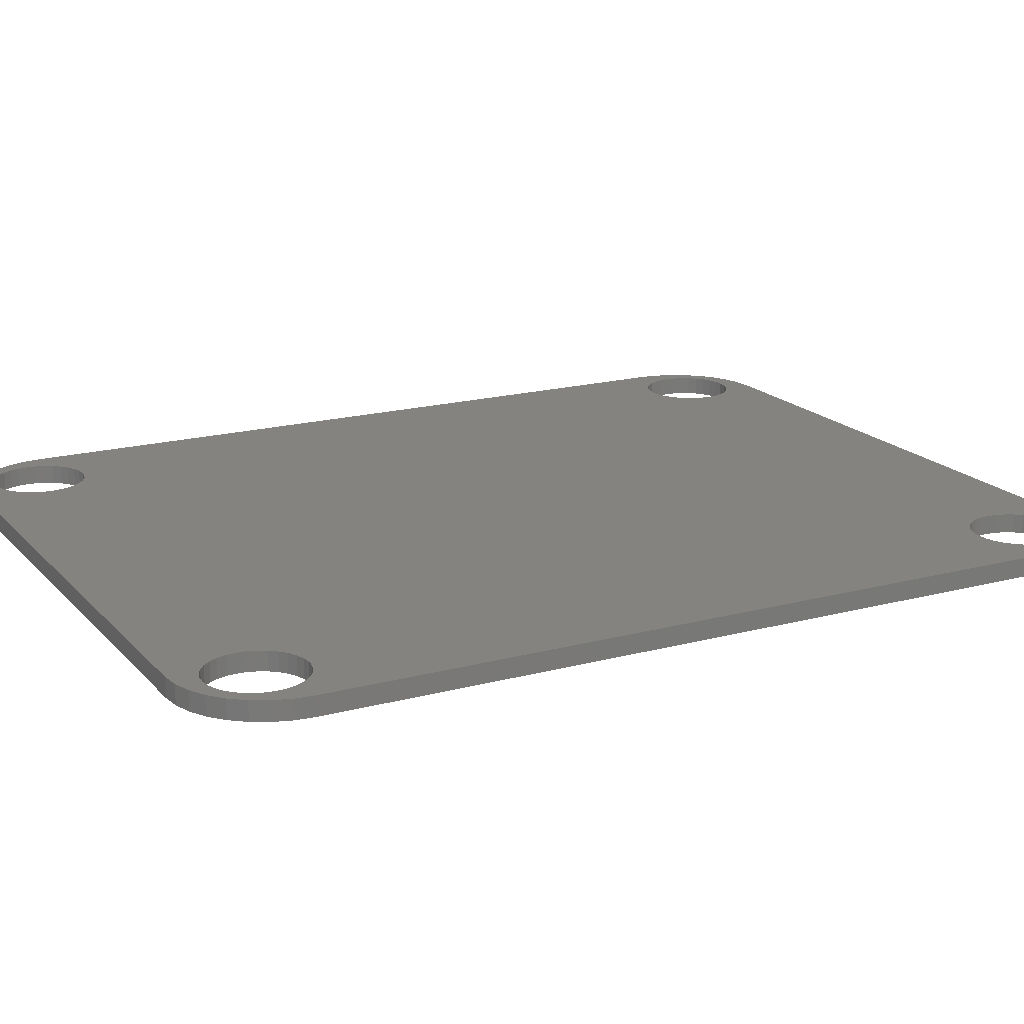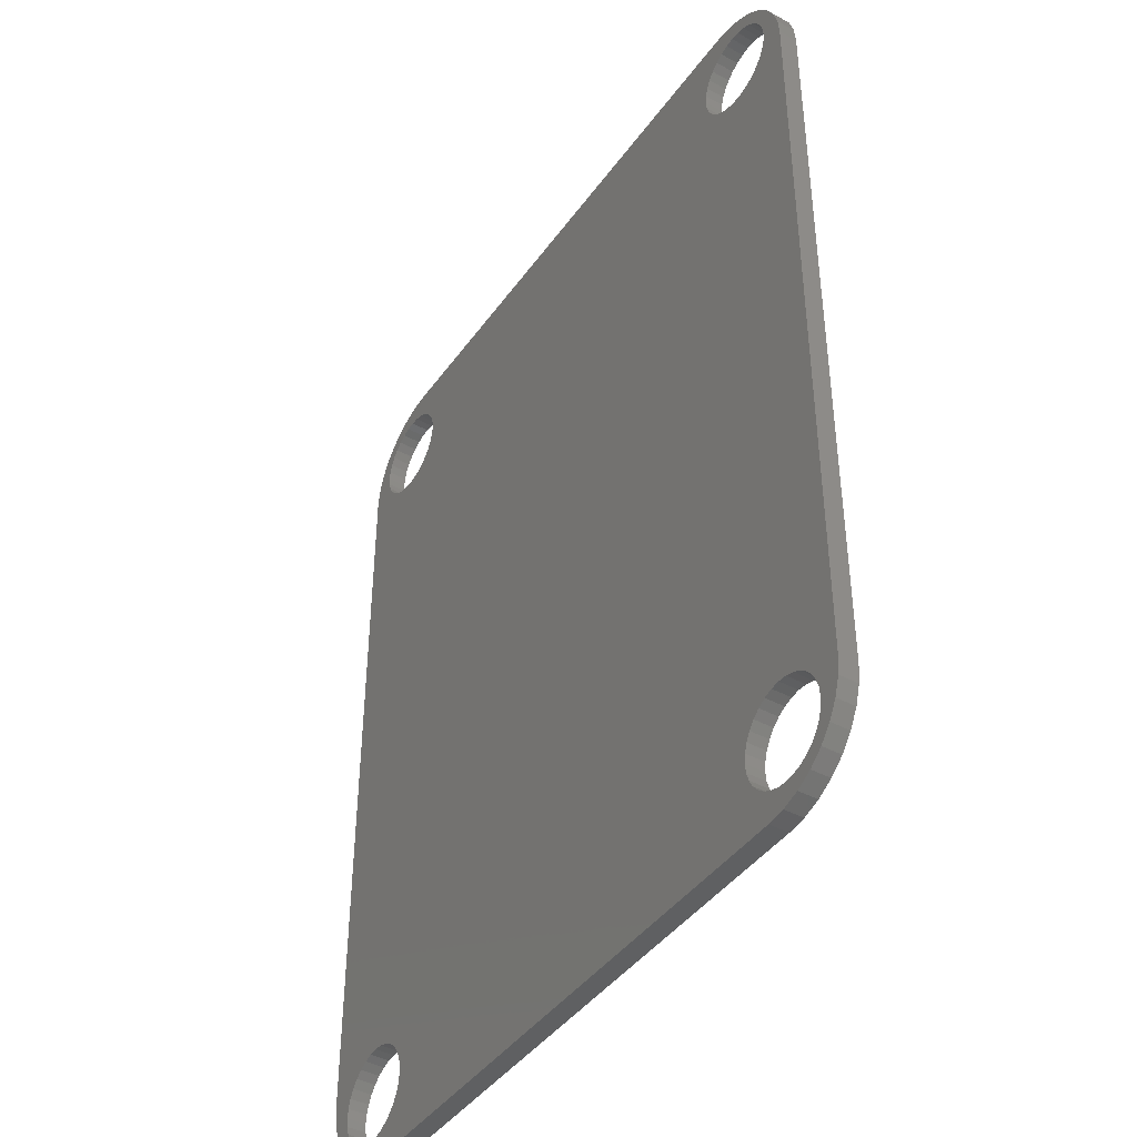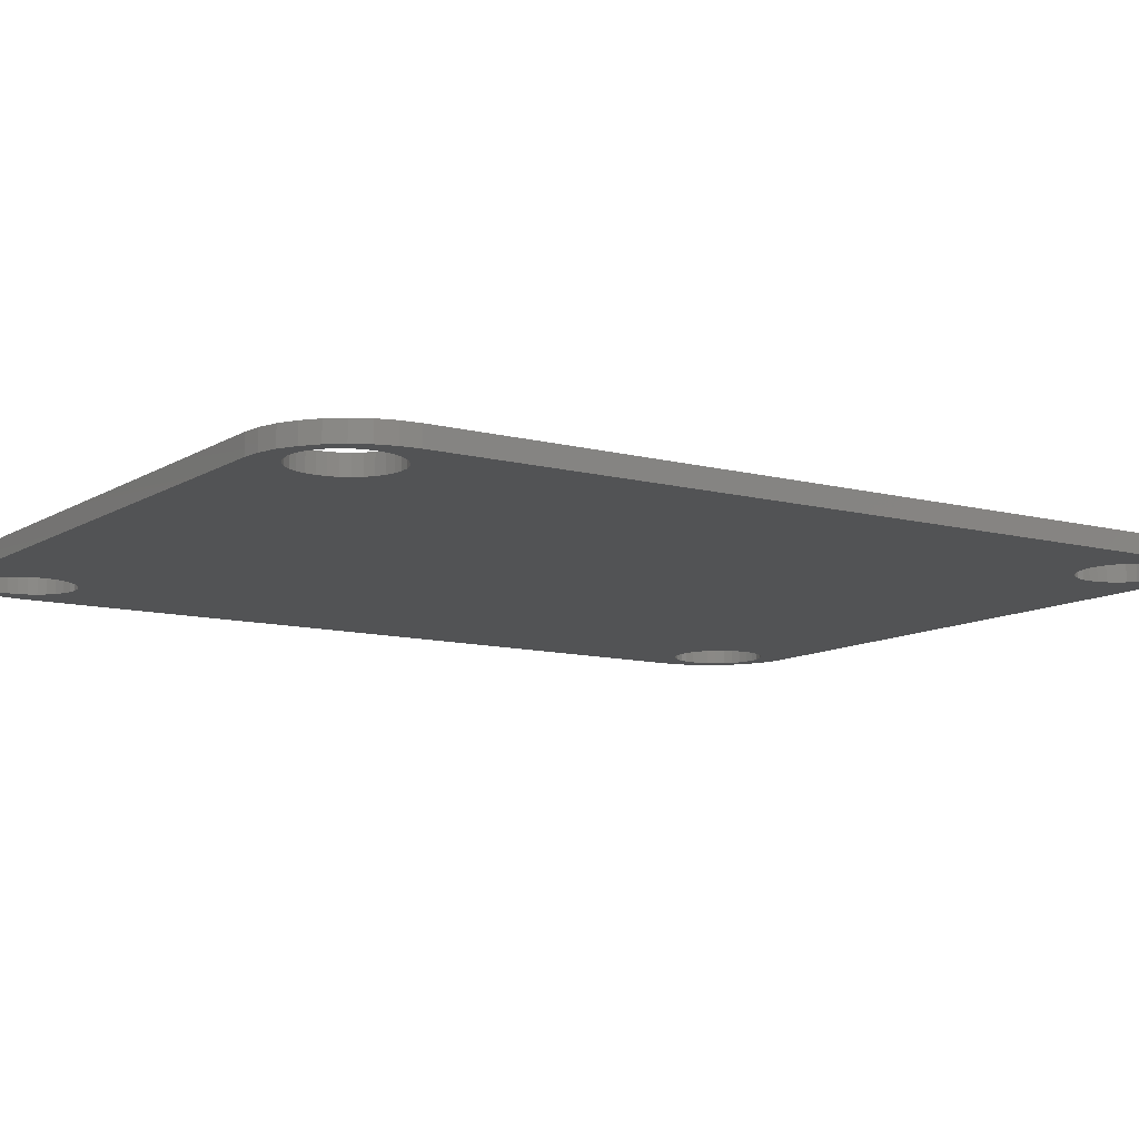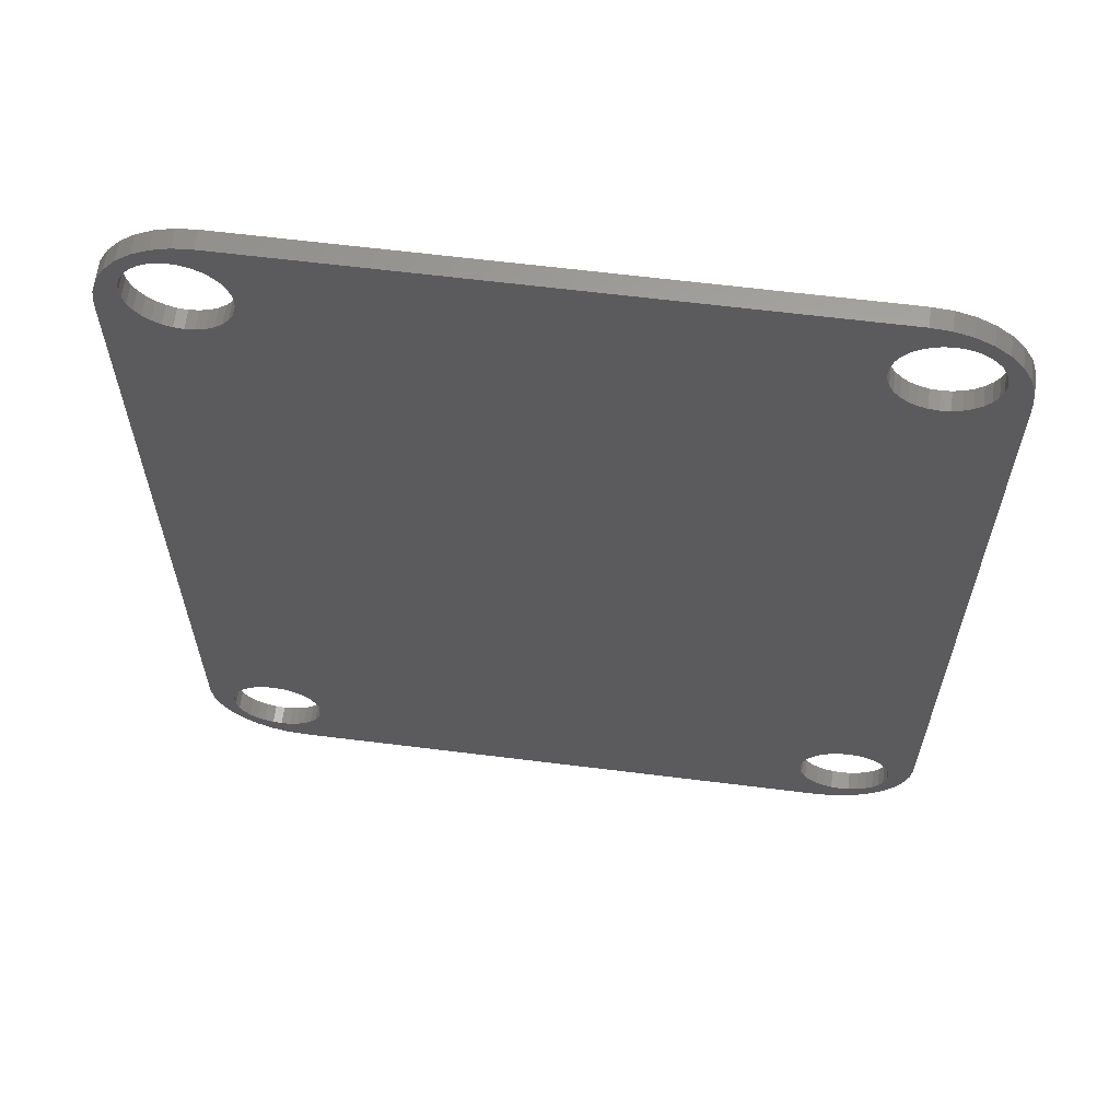
<metadata>
{"format":"stl","ext":"stl","renderer":"f3d","projection":"perspective","resolution":1024,"background":"white","views":[{"elev":17.9,"azim":62.2,"up":"+Z"},{"elev":-42.3,"azim":-122.6,"up":"+Y"},{"elev":-10.5,"azim":56.3,"up":"+Z"},{"elev":62.8,"azim":-172.8,"up":"+Y"}]}
</metadata>
<code>
# stl→obj: 328 verts, 668 faces
v -20 -20 0
v -20 -20 1
v -20 20 0
v -20 20 1
v -19.9 -20.98 1
v -19.9 -20.98 0
v -19.9 20.98 0
v -19.62 21.91 0
v -19.16 22.78 0
v -18.75 21.25 0
v -18.54 23.54 0
v -18.02 23.02 0
v -17.78 24.16 0
v -17.21 23.56 0
v -16.91 24.62 0
v -16.25 23.75 0
v -15.98 24.9 0
v -15.29 23.56 0
v -15 25 0
v -13.94 22.21 0
v 15 25 0
v 14.48 23.02 0
v 15.98 24.9 0
v 15.76 23.7 0
v 16.91 24.62 0
v 16.74 23.7 0
v 17.78 24.16 0
v 17.64 23.33 0
v 18.02 23.02 0
v 18.33 22.64 0
v 18.54 23.54 0
v 19.16 22.78 0
v 18.75 21.25 0
v 19.62 21.91 0
v 18.33 19.86 0
v 19.9 20.98 0
v 20 20 0
v 18.33 -19.86 0
v 20 -20 0
v 18.7 -20.76 0
v 19.9 -20.98 0
v 18.7 -21.74 0
v 19.62 -21.91 0
v 18.33 -22.64 0
v 19.16 -22.78 0
v 17.64 -23.33 0
v 18.54 -23.54 0
v 16.74 -23.7 0
v 17.78 -24.16 0
v -15.76 -23.7 0
v 15 -25 0
v -16.25 -23.75 0
v -17.21 -23.56 0
v -15 -25 0
v -15.98 -24.9 0
v -18.02 -23.02 0
v -16.91 -24.62 0
v -17.78 -24.16 0
v -18.54 -23.54 0
v -19.16 -22.78 0
v -19.62 -21.91 0
v -13.75 -21.25 0
v 16.91 -24.62 0
v 15.98 -24.9 0
v -18.75 -21.25 0
v -18.7 -21.74 0
v -18.33 -22.64 0
v -18.56 -22.21 0
v -17.64 -23.33 0
v -16.74 -23.7 0
v -13.8 -21.74 0
v -13.94 -22.21 0
v -15.29 -23.56 0
v -14.86 -23.33 0
v -14.48 -23.02 0
v -14.17 -22.64 0
v -13.94 -20.29 0
v -13.8 -20.76 0
v -14.17 -19.86 0
v -14.48 -19.48 0
v -14.86 -19.17 0
v 13.8 -20.76 0
v 13.94 -20.29 0
v -15.29 -18.94 0
v -15.76 -18.8 0
v -16.25 -18.75 0
v -16.74 -18.8 0
v -17.21 -18.94 0
v -17.64 -19.17 0
v -18.02 -19.48 0
v -18.56 -20.29 0
v -18.33 -19.86 0
v -18.7 -20.76 0
v -18.56 20.29 0
v -18.7 20.76 0
v -18.7 21.74 0
v -18.56 22.21 0
v -18.33 19.86 0
v -18.02 19.48 0
v -17.21 18.94 0
v -17.64 19.17 0
v -16.25 18.75 0
v -16.74 18.8 0
v -15.29 18.94 0
v -15.76 18.8 0
v -14.17 22.64 0
v -14.86 19.17 0
v -14.86 23.33 0
v -14.48 19.48 0
v -14.17 19.86 0
v -13.94 20.29 0
v -14.48 23.02 0
v -13.8 20.76 0
v -13.75 21.25 0
v -13.8 21.74 0
v -15.76 23.7 0
v -16.74 23.7 0
v -17.64 23.33 0
v -18.33 22.64 0
v 13.75 -21.25 0
v 14.17 -22.64 0
v 13.94 -22.21 0
v 16.25 -23.75 0
v 17.21 -23.56 0
v 18.02 -23.02 0
v 18.56 -22.21 0
v 18.75 -21.25 0
v 18.56 -20.29 0
v 18.02 -19.48 0
v 15.29 -18.94 0
v 15.76 -18.8 0
v 17.64 -19.17 0
v 17.21 -18.94 0
v 16.74 -18.8 0
v 16.25 -18.75 0
v 14.86 -19.17 0
v 14.48 -19.48 0
v 14.17 -19.86 0
v 14.86 23.33 0
v 13.75 21.25 0
v 13.8 20.76 0
v 16.25 23.75 0
v 13.94 20.29 0
v 14.17 19.86 0
v 17.21 23.56 0
v 14.86 19.17 0
v 14.48 19.48 0
v 15.76 18.8 0
v 15.29 18.94 0
v 17.21 18.94 0
v 16.74 18.8 0
v 16.25 18.75 0
v 18.02 19.48 0
v 17.64 19.17 0
v 18.56 20.29 0
v 18.7 20.76 0
v 18.7 21.74 0
v 18.56 22.21 0
v 15.29 23.56 0
v 13.8 21.74 0
v 13.94 22.21 0
v 14.17 22.64 0
v 14.86 -23.33 0
v 14.48 -23.02 0
v 15.76 -23.7 0
v 15.29 -23.56 0
v 13.8 -21.74 0
v -19.9 20.98 1
v -19.16 -22.78 1
v -19.62 -21.91 1
v -18.75 -21.25 1
v -14.17 -22.64 1
v -14.48 -23.02 1
v -15 -25 1
v -16.74 -23.7 1
v -17.21 -23.56 1
v -16.91 -24.62 1
v 15.98 -24.9 1
v 15 -25 1
v 14.17 -22.64 1
v 18.56 -22.21 1
v 18.33 -22.64 1
v 19.16 -22.78 1
v 18.7 -21.74 1
v 20 -20 1
v 19.9 -20.98 1
v -17.21 18.94 1
v -17.64 19.17 1
v -18.33 19.86 1
v -18.56 20.29 1
v 13.94 22.21 1
v -13.8 20.76 1
v -13.94 20.29 1
v 13.94 20.29 1
v 13.8 20.76 1
v 15.76 23.7 1
v 17.78 24.16 1
v 15.29 23.56 1
v 14.86 23.33 1
v -18.75 21.25 1
v -18.7 20.76 1
v -18.54 23.54 1
v -17.78 24.16 1
v -19.16 22.78 1
v -19.62 21.91 1
v -18.54 -23.54 1
v -18.7 -21.74 1
v -18.7 -20.76 1
v -18.56 -20.29 1
v -18.7 21.74 1
v -18.33 -19.86 1
v -18.33 -22.64 1
v -18.56 -22.21 1
v -18.02 -19.48 1
v -18.02 23.02 1
v -17.64 23.33 1
v -16.91 24.62 1
v -17.64 -19.17 1
v -17.21 -18.94 1
v -16.74 -18.8 1
v -16.25 -18.75 1
v -15.76 -18.8 1
v -15.29 -18.94 1
v -13.94 -22.21 1
v -15.76 -23.7 1
v -16.25 -23.75 1
v -15.98 -24.9 1
v -17.64 -23.33 1
v -18.02 -23.02 1
v -17.78 -24.16 1
v -14.86 -19.17 1
v -14.48 -19.48 1
v -14.17 -19.86 1
v -13.94 -20.29 1
v -13.8 -20.76 1
v -13.75 -21.25 1
v -13.8 -21.74 1
v -15.29 -23.56 1
v -16.25 23.75 1
v -15.76 23.7 1
v -15 25 1
v -13.75 21.25 1
v 16.91 24.62 1
v 15.98 24.9 1
v 15 25 1
v -13.8 21.74 1
v -18.56 22.21 1
v -17.21 23.56 1
v -16.74 23.7 1
v -15.98 24.9 1
v -18.33 22.64 1
v -15.29 23.56 1
v -14.86 23.33 1
v -14.48 23.02 1
v -14.17 22.64 1
v -13.94 22.21 1
v 13.94 -22.21 1
v 13.8 -21.74 1
v 13.94 -20.29 1
v 14.17 -19.86 1
v 18.33 22.64 1
v 18.56 22.21 1
v 19.16 22.78 1
v 18.7 -20.76 1
v 18.75 -21.25 1
v 19.62 -21.91 1
v 16.25 18.75 1
v -14.17 19.86 1
v -14.48 19.48 1
v -14.86 19.17 1
v -15.29 18.94 1
v -15.76 18.8 1
v -16.25 18.75 1
v -16.74 18.8 1
v 13.75 -21.25 1
v 15.29 -23.56 1
v 14.86 -23.33 1
v 17.21 23.56 1
v 17.64 23.33 1
v 18.54 23.54 1
v 13.8 -20.76 1
v 14.48 -19.48 1
v 14.86 -19.17 1
v 17.64 -23.33 1
v 17.21 -23.56 1
v 17.78 -24.16 1
v 18.02 -23.02 1
v 18.54 -23.54 1
v 15.29 -18.94 1
v 16.25 -18.75 1
v 16.74 -18.8 1
v 16.74 -23.7 1
v 15.76 -18.8 1
v 18.02 -19.48 1
v 18.33 -19.86 1
v 16.25 -23.75 1
v 15.76 -23.7 1
v 16.91 -24.62 1
v 17.21 -18.94 1
v 17.64 -19.17 1
v 18.56 -20.29 1
v 14.17 22.64 1
v 14.48 -23.02 1
v 13.75 21.25 1
v -18.02 19.48 1
v 18.56 20.29 1
v 18.33 19.86 1
v 20 20 1
v 18.75 21.25 1
v 18.7 20.76 1
v 19.9 20.98 1
v 13.8 21.74 1
v 18.7 21.74 1
v 19.62 21.91 1
v 16.25 23.75 1
v 16.74 23.7 1
v 18.02 23.02 1
v 14.17 19.86 1
v 18.02 19.48 1
v 17.64 19.17 1
v 17.21 18.94 1
v 16.74 18.8 1
v 15.76 18.8 1
v 15.29 18.94 1
v 14.86 19.17 1
v 14.48 19.48 1
v -14.86 -23.33 1
v 14.48 23.02 1
f 1 2 3
f 3 2 4
f 5 2 6
f 6 2 1
f 1 3 6
f 6 3 7
f 6 7 8
f 6 8 9
f 10 9 11
f 12 11 13
f 14 13 15
f 16 15 17
f 18 17 19
f 20 19 21
f 22 21 23
f 24 23 25
f 26 25 27
f 28 27 29
f 30 31 32
f 33 32 34
f 35 34 36
f 6 36 37
f 38 37 39
f 40 39 41
f 42 41 43
f 44 43 45
f 46 45 47
f 48 47 49
f 50 51 52
f 53 54 55
f 56 55 57
f 6 57 58
f 6 58 59
f 6 59 60
f 6 60 61
f 62 63 64
f 52 51 54
f 6 65 66
f 67 6 68
f 53 55 69
f 6 67 57
f 69 55 56
f 67 56 57
f 70 54 53
f 52 54 70
f 62 51 71
f 71 51 72
f 73 51 50
f 74 51 73
f 75 51 74
f 76 51 75
f 72 51 76
f 62 64 51
f 68 6 66
f 77 37 78
f 79 37 77
f 80 37 79
f 81 37 80
f 82 78 83
f 84 37 81
f 85 37 84
f 86 37 85
f 87 37 86
f 88 37 87
f 89 37 88
f 6 37 89
f 6 89 90
f 91 6 92
f 93 6 91
f 94 6 95
f 6 9 10
f 96 10 11
f 6 10 95
f 96 11 97
f 6 94 98
f 6 98 99
f 100 6 101
f 102 6 103
f 6 100 103
f 104 6 105
f 6 102 105
f 106 19 20
f 6 104 21
f 104 107 21
f 18 19 108
f 107 109 21
f 109 110 21
f 110 111 21
f 108 19 112
f 111 113 21
f 113 114 21
f 112 19 106
f 114 115 21
f 115 20 21
f 116 17 18
f 16 17 116
f 117 15 16
f 14 15 117
f 118 13 14
f 12 13 118
f 119 11 12
f 97 11 119
f 101 6 99
f 120 78 82
f 121 62 122
f 48 49 123
f 124 47 48
f 46 47 124
f 125 45 46
f 44 45 125
f 126 43 44
f 42 43 126
f 127 41 42
f 40 41 127
f 128 39 40
f 129 37 38
f 130 78 131
f 132 37 129
f 133 37 132
f 134 37 133
f 135 37 134
f 78 37 135
f 78 135 131
f 136 78 130
f 137 78 136
f 138 78 137
f 83 78 138
f 22 23 139
f 6 140 141
f 24 25 142
f 6 143 144
f 145 27 28
f 146 6 147
f 29 27 31
f 148 6 149
f 6 146 149
f 150 6 151
f 6 148 152
f 6 152 151
f 35 36 153
f 6 150 154
f 6 154 36
f 154 153 36
f 155 34 35
f 33 34 156
f 156 34 155
f 157 32 33
f 158 32 157
f 30 32 158
f 29 31 30
f 26 27 145
f 142 25 26
f 147 6 144
f 159 23 24
f 139 23 159
f 160 6 161
f 162 21 22
f 161 6 162
f 6 21 162
f 6 160 140
f 65 6 93
f 143 6 141
f 38 39 128
f 92 6 90
f 163 62 164
f 62 121 164
f 123 49 165
f 62 163 166
f 62 166 165
f 62 165 49
f 62 49 63
f 122 62 167
f 78 120 167
f 78 167 62
f 3 4 7
f 7 4 168
f 4 2 5
f 169 4 170
f 170 4 5
f 171 4 169
f 172 173 174
f 175 176 177
f 178 4 179
f 180 4 178
f 181 182 183
f 184 181 183
f 185 4 186
f 187 4 185
f 187 188 4
f 189 190 4
f 191 192 193
f 193 194 195
f 192 196 197
f 192 198 196
f 192 199 198
f 200 4 201
f 202 4 203
f 204 4 202
f 205 4 204
f 168 4 205
f 206 207 169
f 207 171 169
f 208 209 4
f 171 208 4
f 200 210 4
f 211 4 209
f 212 213 206
f 214 4 211
f 215 216 217
f 218 219 4
f 220 221 4
f 220 4 219
f 222 223 4
f 222 4 221
f 224 172 174
f 225 226 227
f 179 4 223
f 228 229 230
f 179 223 231
f 179 231 232
f 179 232 233
f 179 233 234
f 179 234 235
f 179 235 236
f 179 236 237
f 179 224 174
f 179 237 224
f 174 238 227
f 238 225 227
f 227 226 177
f 226 175 177
f 177 176 230
f 176 228 230
f 230 229 206
f 229 212 206
f 239 240 241
f 242 192 243
f 242 244 245
f 246 242 245
f 210 247 4
f 242 243 244
f 248 249 250
f 203 4 247
f 203 251 217
f 203 247 251
f 251 215 217
f 217 216 250
f 216 248 250
f 250 249 241
f 249 239 241
f 241 240 245
f 240 252 245
f 252 253 245
f 253 254 245
f 254 255 245
f 255 256 245
f 256 246 245
f 257 258 4
f 243 192 197
f 259 260 4
f 261 262 263
f 264 265 266
f 267 268 185
f 268 269 185
f 269 270 185
f 270 271 185
f 271 272 185
f 272 273 185
f 273 274 185
f 274 187 185
f 201 4 190
f 180 257 4
f 275 4 258
f 276 277 178
f 278 279 280
f 259 4 281
f 282 283 4
f 282 4 260
f 284 285 286
f 287 284 288
f 289 4 283
f 290 291 4
f 285 292 286
f 290 4 293
f 294 295 186
f 296 297 298
f 299 4 291
f 300 4 299
f 186 4 300
f 295 301 186
f 186 300 294
f 186 301 266
f 301 264 266
f 266 265 183
f 265 184 183
f 182 287 288
f 183 182 288
f 289 293 4
f 288 284 286
f 286 292 298
f 292 296 298
f 298 297 178
f 297 276 178
f 191 302 192
f 277 303 178
f 303 180 178
f 195 304 193
f 275 281 4
f 305 189 4
f 306 307 308
f 309 310 311
f 191 193 312
f 262 313 314
f 304 312 193
f 315 316 197
f 197 316 280
f 316 278 280
f 280 279 263
f 279 317 263
f 263 262 314
f 314 313 311
f 313 309 311
f 311 310 308
f 318 193 268
f 310 306 308
f 308 307 185
f 307 319 185
f 319 320 185
f 320 321 185
f 321 322 185
f 322 267 185
f 323 268 267
f 324 325 268
f 325 326 268
f 326 318 268
f 318 194 193
f 323 324 268
f 188 305 4
f 214 218 4
f 213 207 206
f 173 327 174
f 327 238 174
f 196 315 197
f 192 302 328
f 317 261 263
f 328 199 192
f 170 5 61
f 61 5 6
f 169 170 60
f 60 170 61
f 206 169 59
f 59 169 60
f 58 230 206
f 59 58 206
f 57 177 230
f 58 57 230
f 55 227 177
f 57 55 177
f 54 174 227
f 55 54 227
f 174 54 51
f 179 174 51
f 179 51 64
f 178 179 64
f 178 64 63
f 298 178 63
f 298 63 49
f 286 298 49
f 286 49 47
f 288 286 47
f 288 47 45
f 183 288 45
f 183 45 43
f 266 183 43
f 266 43 41
f 186 266 41
f 186 41 39
f 185 186 39
f 185 39 37
f 308 185 37
f 311 308 37
f 36 311 37
f 314 311 36
f 34 314 36
f 263 314 34
f 32 263 34
f 280 263 32
f 31 280 32
f 280 31 197
f 197 31 27
f 197 27 243
f 243 27 25
f 243 25 244
f 244 25 23
f 244 23 245
f 245 23 21
f 19 241 21
f 21 241 245
f 17 250 19
f 19 250 241
f 15 217 17
f 17 217 250
f 13 203 15
f 15 203 217
f 11 202 13
f 13 202 203
f 9 204 11
f 11 204 202
f 8 205 9
f 9 205 204
f 7 168 8
f 8 168 205
f 66 65 171
f 207 66 171
f 171 65 93
f 208 171 93
f 208 93 91
f 209 208 91
f 209 91 92
f 211 209 92
f 211 92 90
f 214 211 90
f 214 90 89
f 218 214 89
f 218 89 88
f 219 218 88
f 219 88 87
f 220 219 87
f 220 87 86
f 221 220 86
f 221 86 85
f 222 221 85
f 222 85 84
f 223 222 84
f 223 84 81
f 231 223 81
f 231 81 80
f 232 231 80
f 80 79 232
f 232 79 233
f 79 77 233
f 233 77 234
f 77 78 234
f 234 78 235
f 78 62 235
f 235 62 236
f 71 237 62
f 62 237 236
f 72 224 71
f 71 224 237
f 76 172 72
f 72 172 224
f 75 173 76
f 76 173 172
f 74 327 75
f 75 327 173
f 73 238 74
f 74 238 327
f 50 225 73
f 73 225 238
f 52 226 50
f 50 226 225
f 70 175 52
f 52 175 226
f 53 176 70
f 70 176 175
f 69 228 53
f 53 228 176
f 56 229 69
f 69 229 228
f 56 67 212
f 229 56 212
f 67 68 213
f 212 67 213
f 68 66 207
f 213 68 207
f 96 210 200
f 10 96 200
f 200 201 95
f 10 200 95
f 97 247 210
f 96 97 210
f 119 251 247
f 97 119 247
f 12 215 251
f 119 12 251
f 118 216 215
f 12 118 215
f 14 248 216
f 118 14 216
f 117 249 248
f 14 117 248
f 16 239 249
f 117 16 249
f 116 240 239
f 16 116 239
f 18 252 240
f 116 18 240
f 108 253 252
f 18 108 252
f 112 254 253
f 108 112 253
f 255 254 106
f 106 254 112
f 256 255 20
f 20 255 106
f 246 256 115
f 115 256 20
f 242 246 114
f 114 246 115
f 242 114 192
f 192 114 113
f 192 113 193
f 193 113 111
f 193 111 268
f 268 111 110
f 268 110 269
f 269 110 109
f 269 109 270
f 270 109 107
f 270 107 271
f 271 107 104
f 271 104 272
f 272 104 105
f 272 105 273
f 273 105 102
f 273 102 274
f 274 102 103
f 274 103 187
f 187 103 100
f 187 100 188
f 188 100 101
f 188 101 305
f 305 101 99
f 189 305 99
f 98 189 99
f 190 189 98
f 94 190 98
f 201 190 94
f 95 201 94
f 275 258 167
f 120 275 167
f 82 281 275
f 120 82 275
f 83 259 281
f 82 83 281
f 138 260 259
f 83 138 259
f 137 282 260
f 138 137 260
f 136 283 282
f 137 136 282
f 130 289 283
f 136 130 283
f 131 293 289
f 130 131 289
f 135 290 293
f 131 135 293
f 134 291 290
f 135 134 290
f 133 299 291
f 134 133 291
f 132 300 299
f 133 132 299
f 129 294 300
f 132 129 300
f 295 294 38
f 38 294 129
f 301 295 128
f 128 295 38
f 264 301 40
f 40 301 128
f 265 264 127
f 127 264 40
f 265 127 184
f 184 127 42
f 184 42 181
f 181 42 126
f 181 126 182
f 182 126 44
f 182 44 287
f 287 44 125
f 287 125 284
f 284 125 46
f 284 46 285
f 285 46 124
f 285 124 292
f 292 124 48
f 292 48 296
f 296 48 123
f 296 123 297
f 297 123 165
f 297 165 276
f 276 165 166
f 276 166 277
f 277 166 163
f 277 163 303
f 303 163 164
f 180 303 164
f 121 180 164
f 257 180 121
f 122 257 121
f 258 257 122
f 167 258 122
f 141 140 304
f 195 141 304
f 304 140 160
f 312 304 160
f 312 160 161
f 191 312 161
f 191 161 162
f 302 191 162
f 302 162 22
f 328 302 22
f 328 22 139
f 199 328 139
f 199 139 159
f 198 199 159
f 198 159 24
f 196 198 24
f 196 24 142
f 315 196 142
f 315 142 26
f 316 315 26
f 316 26 145
f 278 316 145
f 278 145 28
f 279 278 28
f 279 28 29
f 317 279 29
f 29 30 317
f 317 30 261
f 30 158 261
f 261 158 262
f 158 157 262
f 262 157 313
f 157 33 313
f 313 33 309
f 156 310 33
f 33 310 309
f 155 306 156
f 156 306 310
f 35 307 155
f 155 307 306
f 153 319 35
f 35 319 307
f 154 320 153
f 153 320 319
f 150 321 154
f 154 321 320
f 151 322 150
f 150 322 321
f 152 267 151
f 151 267 322
f 148 323 152
f 152 323 267
f 149 324 148
f 148 324 323
f 146 325 149
f 149 325 324
f 147 326 146
f 146 326 325
f 147 144 318
f 326 147 318
f 144 143 194
f 318 144 194
f 143 141 195
f 194 143 195

</code>
